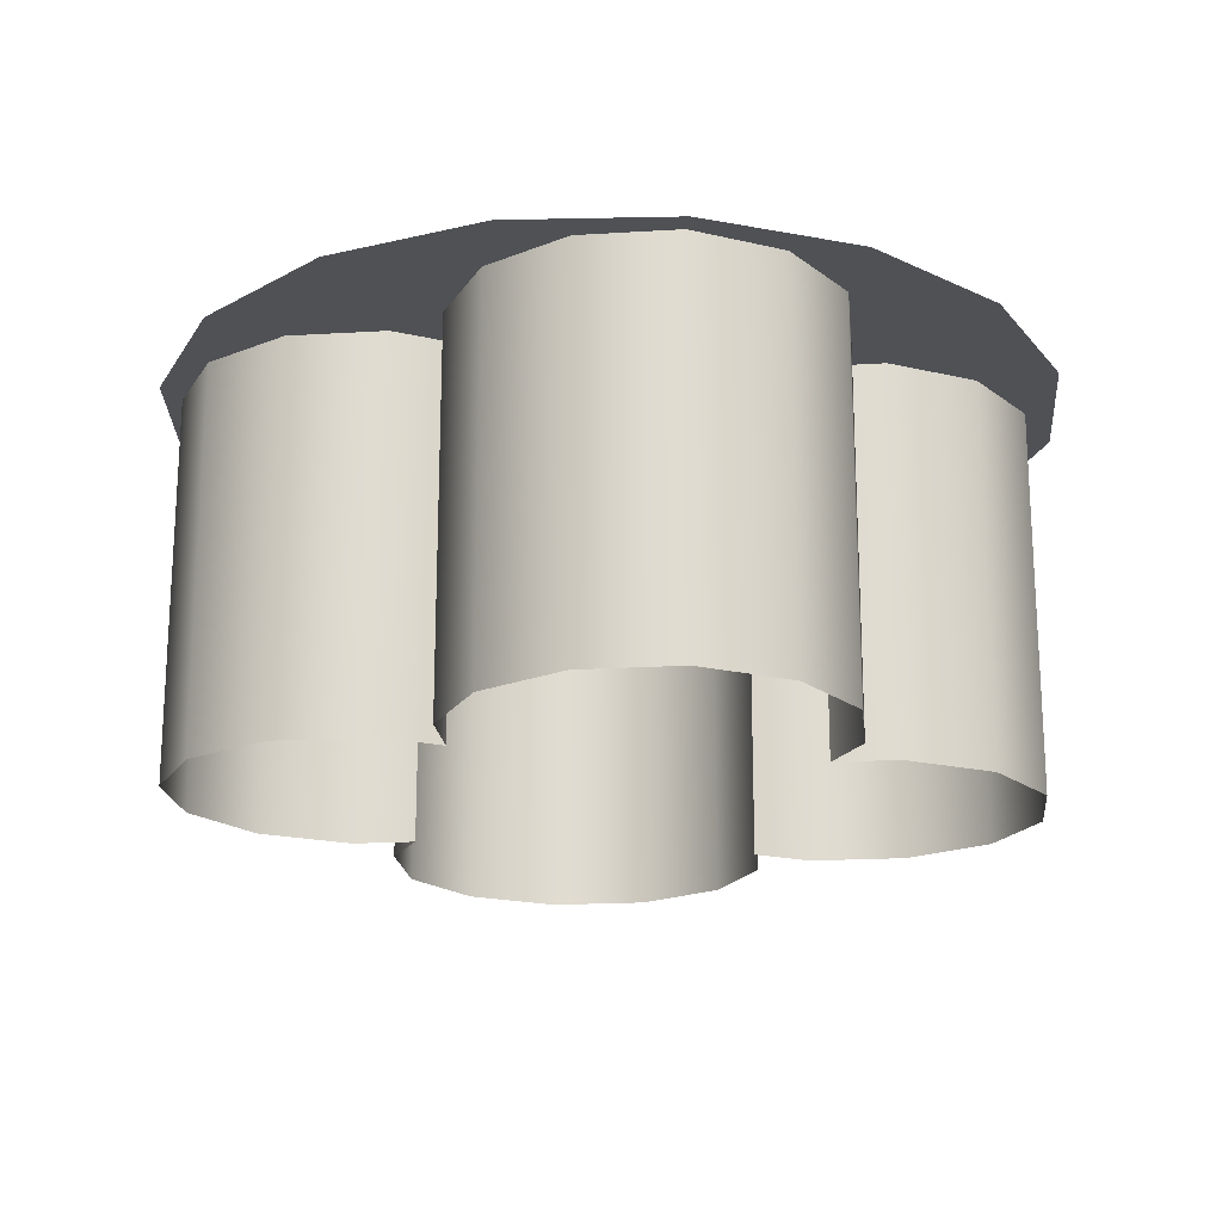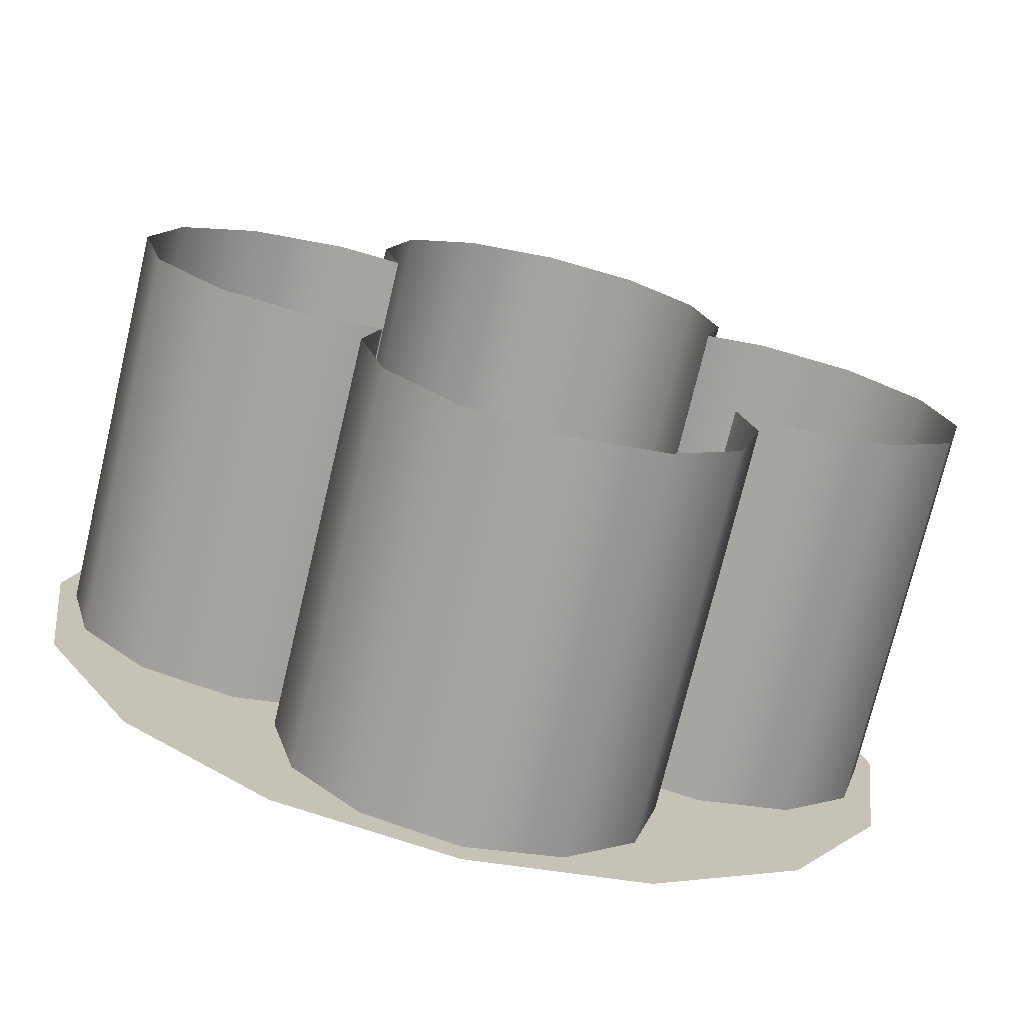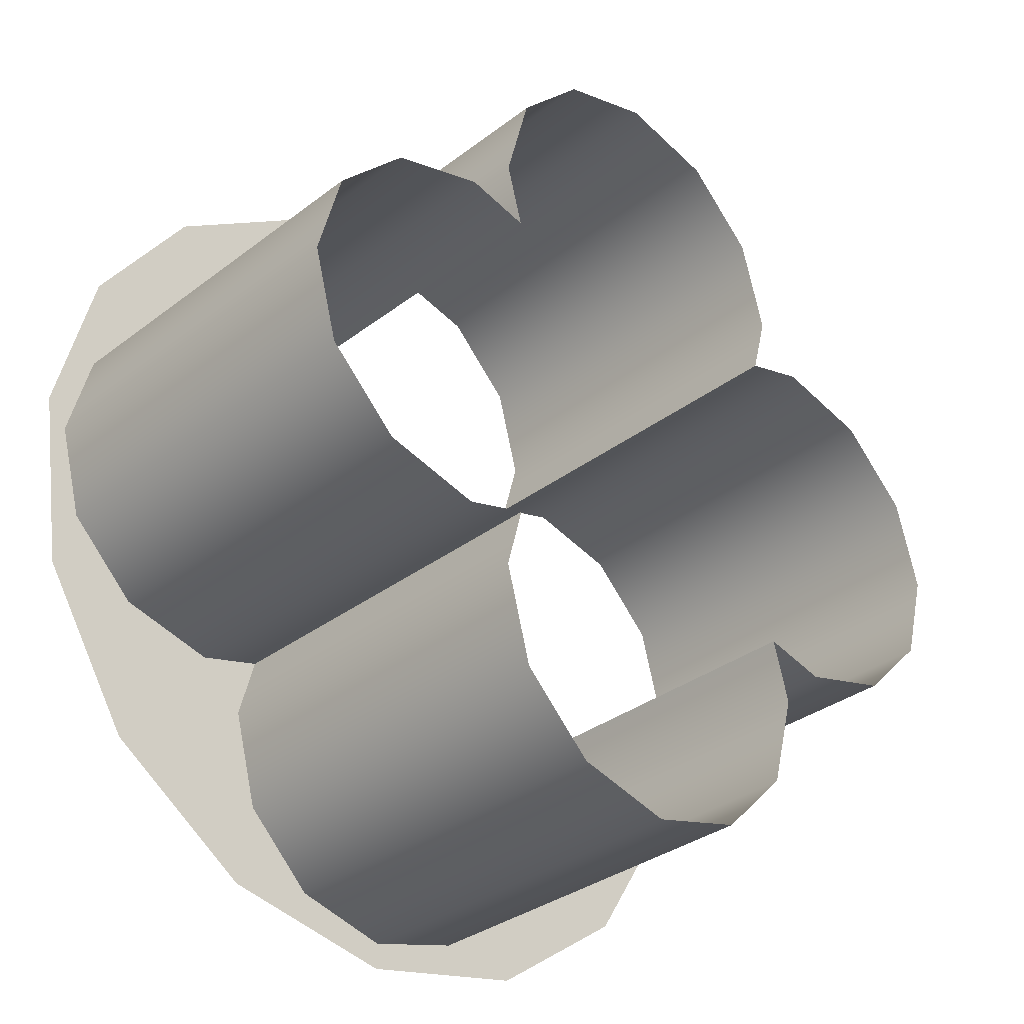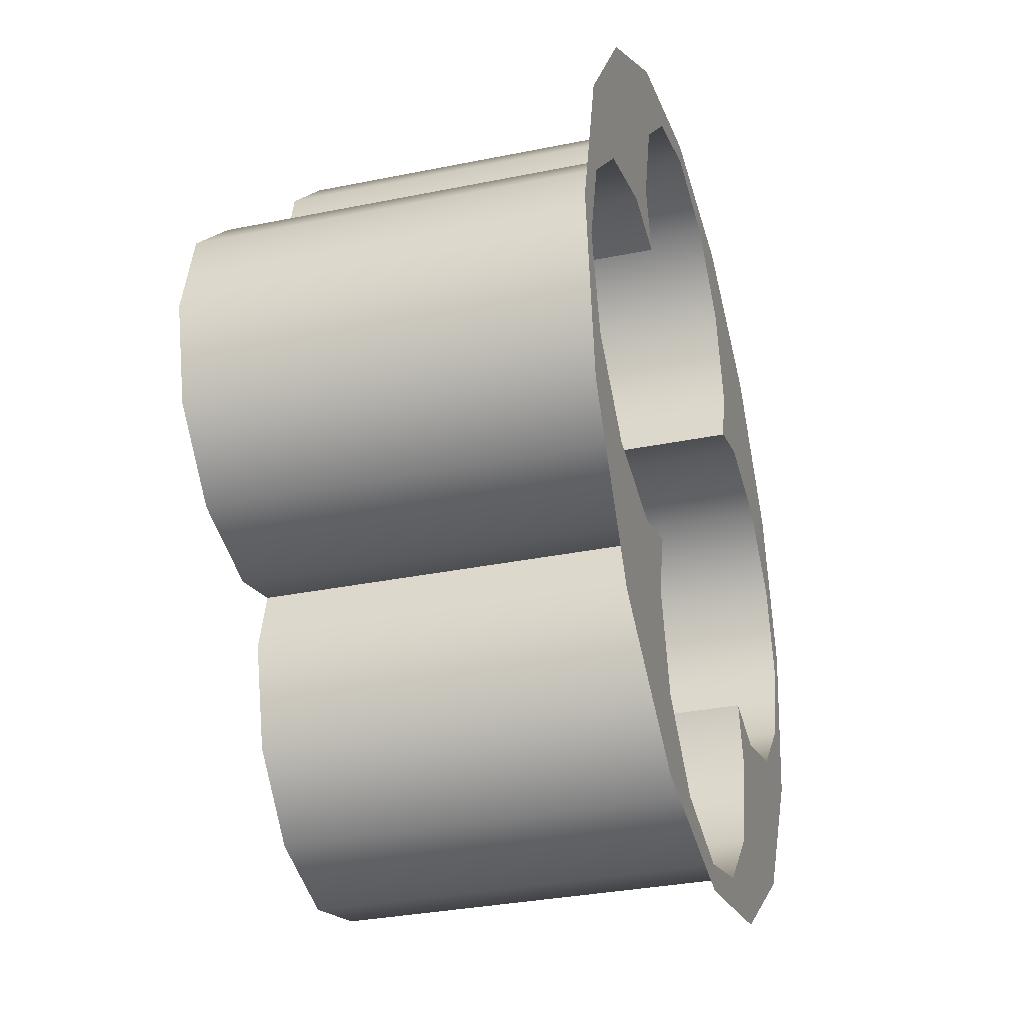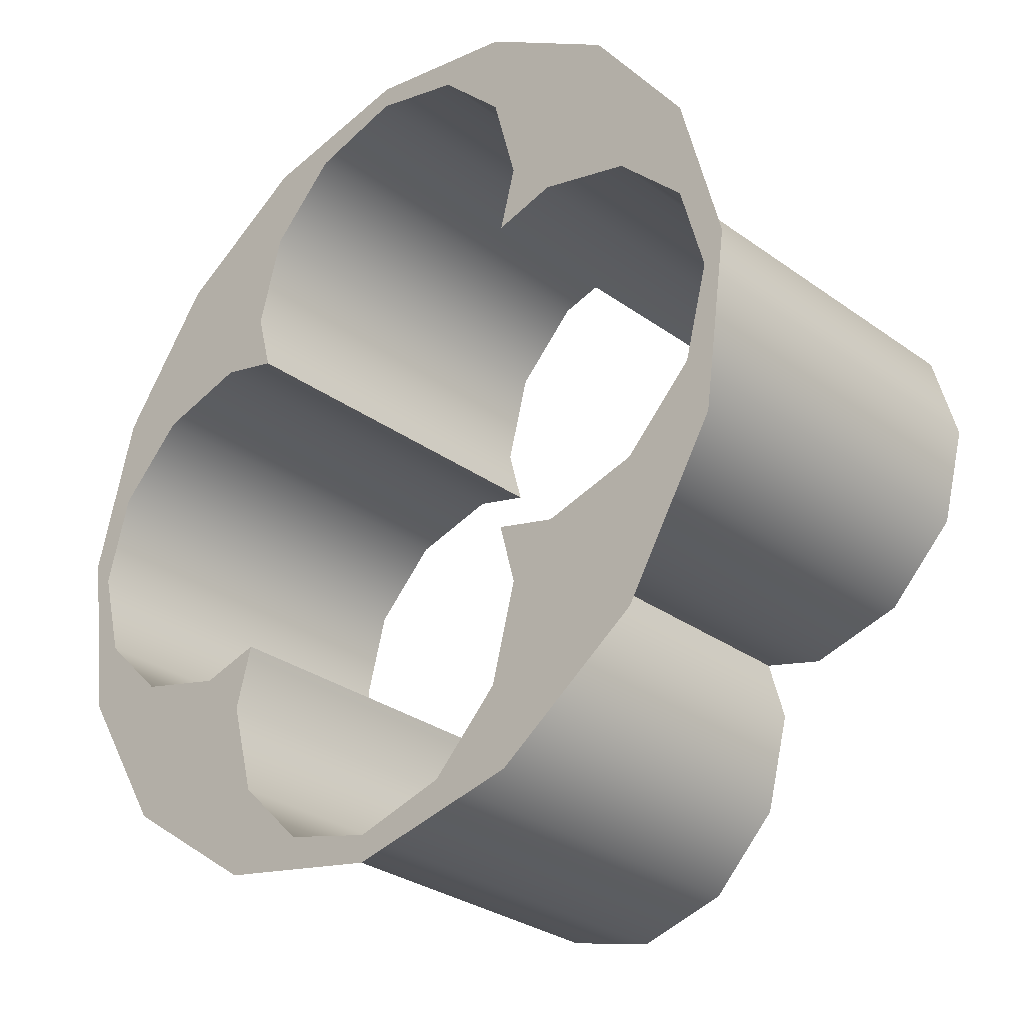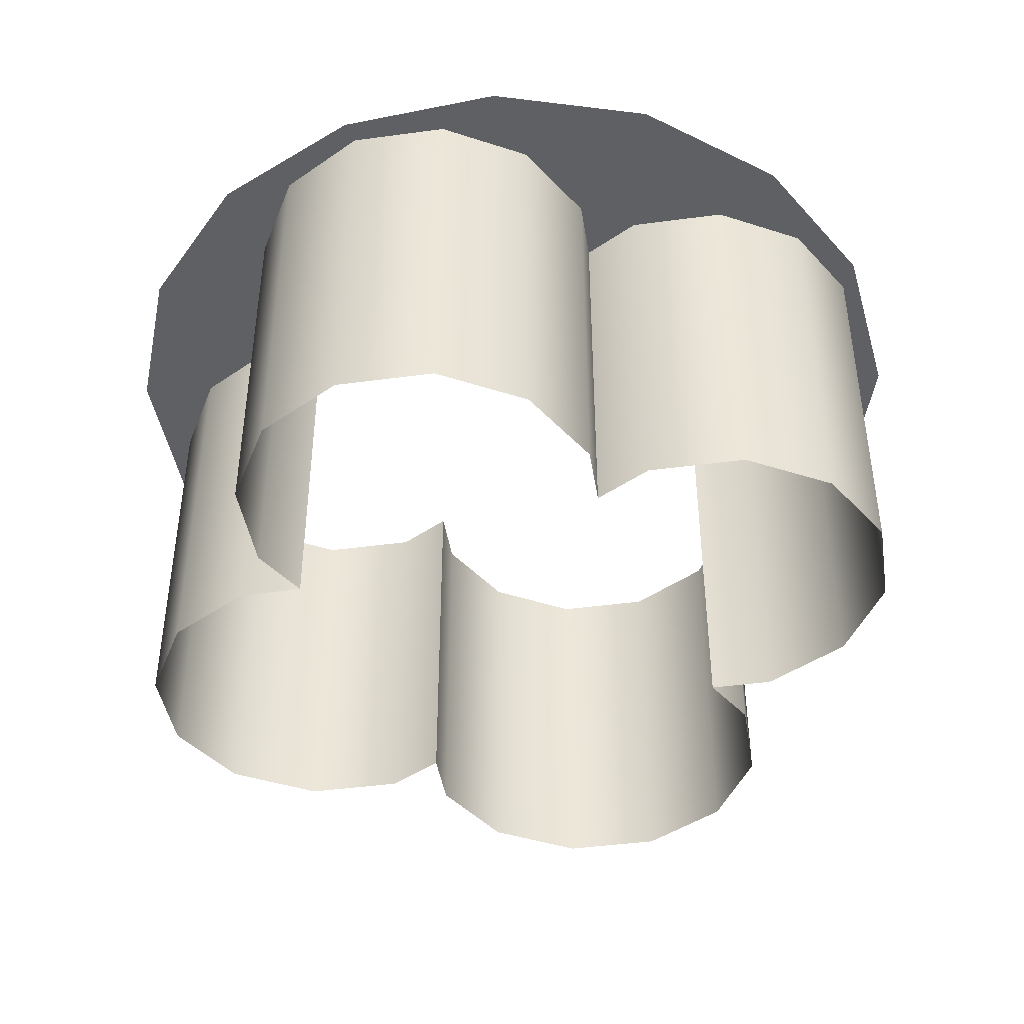
<metadata>
{"format":"obj","ext":"obj","renderer":"f3d","projection":"perspective","resolution":1024,"background":"white","views":[{"elev":-19.6,"azim":171.4,"up":"+Z"},{"elev":-73.7,"azim":166.6,"up":"+Y"},{"elev":-32.8,"azim":136.6,"up":"+Y"},{"elev":-31.9,"azim":-73.9,"up":"+Y"},{"elev":-30.2,"azim":43.8,"up":"+Y"},{"elev":-43.4,"azim":-155.9,"up":"+Z"}]}
</metadata>
<code>
v -634.8 1261 -271.5
v -638.6 1260 -256
v -638.6 1260 -271.5
v -641.4 1258 -256
v -641.4 1258 -271.5
v -642.4 1254 -256
v -642.4 1254 -271.5
v -641.7 1251 -256
v -641.7 1251 -271.5
v -647.9 1251 -271.5
v -650.7 1248 -256
v -650.7 1248 -271.5
v -644.2 1252 -271.5
v -647.9 1251 -256
v -641.7 1251 -271.5
v -644.2 1252 -256
v -631.1 1260 -271.5
v -634.8 1261 -256
v -628.3 1258 -271.5
v -631.1 1260 -256
v -627.3 1254 -271.5
v -628.3 1258 -256
v -628 1251 -271.5
v -627.3 1254 -256
v -618 1245 -271.5
v -619 1248 -256
v -619 1248 -271.5
v -621.7 1251 -256
v -621.7 1251 -271.5
v -625.5 1252 -256
v -625.5 1252 -271.5
v -628 1251 -256
v -628 1251 -271.5
v -651.7 1245 -256
v -651.7 1245 -271.5
v -638.6 1229 -271.5
v -634.8 1228 -256
v -634.8 1228 -271.5
v -641.4 1232 -271.5
v -638.6 1229 -256
v -642.4 1236 -271.5
v -641.4 1232 -256
v -641.7 1238 -271.5
v -642.4 1236 -256
v -642.4 1236 -271.5
v -650.7 1241 -271.5
v -647.9 1238 -256
v -647.9 1238 -271.5
v -644.2 1237 -256
v -644.2 1237 -271.5
v -641.7 1238 -256
v -641.7 1238 -271.5
v -631.1 1229 -256
v -631.1 1229 -271.5
v -628.3 1232 -256
v -628.3 1232 -271.5
v -627.3 1236 -256
v -627.3 1236 -271.5
v -628 1238 -256
v -628 1238 -271.5
v -621.7 1238 -271.5
v -619 1241 -256
v -619 1241 -271.5
v -625.5 1237 -271.5
v -621.7 1238 -256
v -628 1238 -271.5
v -625.5 1237 -256
v -650.7 1241 -256
v -618 1245 -256
v -618.2 1239 -256
v -621.7 1238 -256
v -621.9 1233 -256
v -625.5 1237 -256
v -627.8 1228 -256
v -618 1245 -256
v -617.2 1246 -256
v -619 1248 -256
v -618.8 1252 -256
v -621.7 1251 -256
v -622.7 1258 -256
v -625.5 1252 -256
v -628.3 1258 -256
v -627.3 1254 -256
v -628.3 1261 -256
v -631.1 1260 -256
v -638.6 1260 -256
v -634.8 1262 -256
v -641.3 1261 -256
v -641.4 1258 -256
v -646.9 1258 -256
v -642.4 1254 -256
v -650.8 1252 -256
v -644.2 1252 -256
v -652.5 1246 -256
v -650.7 1248 -256
v -651.5 1239 -256
v -651.7 1245 -256
v -647.9 1238 -256
v -650.7 1241 -256
v -647.7 1233 -256
v -644.2 1237 -256
v -641.4 1232 -256
v -642.4 1236 -256
v -638.6 1229 -256
v -641.9 1228 -256
v -634.8 1227 -256
v -631.1 1229 -256
v -634.8 1228 -256
v -628.3 1232 -256
v -641.7 1251 -256
v -647.9 1251 -256
v -634.8 1261 -256
v -628 1251 -256
v -641.7 1238 -256
v -627.3 1236 -256
v -628 1238 -256
v -641.7 1251 -256
v -628 1251 -256
v -642.4 1236 -256
v -641.7 1238 -256
v -628 1238 -256
v -619 1241 -256
f 1 2 3
f 3 4 5
f 5 6 7
f 7 8 9
f 10 11 12
f 13 14 10
f 15 16 13
f 17 18 1
f 19 20 17
f 21 22 19
f 23 24 21
f 25 26 27
f 27 28 29
f 29 30 31
f 31 32 33
f 12 34 35
f 36 37 38
f 39 40 36
f 41 42 39
f 43 44 45
f 46 47 48
f 48 49 50
f 50 51 52
f 38 53 54
f 54 55 56
f 56 57 58
f 58 59 60
f 61 62 63
f 64 65 61
f 66 67 64
f 35 68 46
f 63 69 25
f 70 71 72
f 72 73 74
f 75 70 76
f 76 77 75
f 78 79 77
f 80 81 79
f 81 82 83
f 84 85 82
f 86 87 88
f 88 89 86
f 90 91 89
f 92 93 91
f 94 95 92
f 96 97 94
f 96 98 99
f 100 101 98
f 101 102 103
f 104 105 106
f 106 107 108
f 73 109 74
f 91 93 110
f 111 92 95
f 85 87 112
f 113 81 83
f 104 106 108
f 114 101 103
f 107 74 109
f 115 73 116
f 1 18 2
f 3 2 4
f 5 4 6
f 7 6 8
f 10 14 11
f 13 16 14
f 15 117 16
f 17 20 18
f 19 22 20
f 21 24 22
f 23 118 24
f 25 69 26
f 27 26 28
f 29 28 30
f 31 30 32
f 12 11 34
f 36 40 37
f 39 42 40
f 41 119 42
f 43 120 44
f 46 68 47
f 48 47 49
f 50 49 51
f 38 37 53
f 54 53 55
f 56 55 57
f 58 57 59
f 61 65 62
f 64 67 65
f 66 121 67
f 35 34 68
f 63 62 69
f 70 122 71
f 72 71 73
f 75 122 70
f 76 78 77
f 78 80 79
f 80 84 81
f 81 84 82
f 84 87 85
f 86 112 87
f 88 90 89
f 90 92 91
f 92 111 93
f 94 97 95
f 96 99 97
f 96 100 98
f 100 105 101
f 101 105 102
f 104 102 105
f 106 74 107
f 73 115 109

</code>
